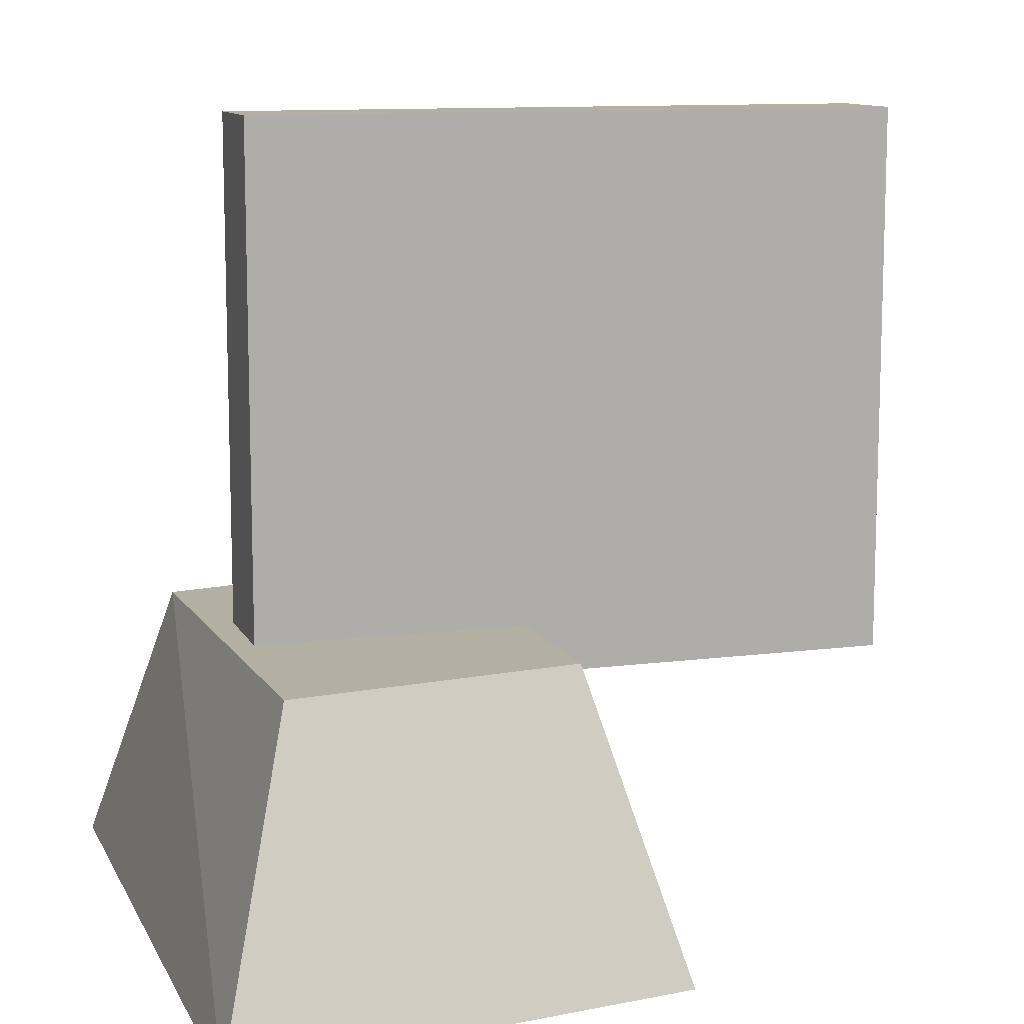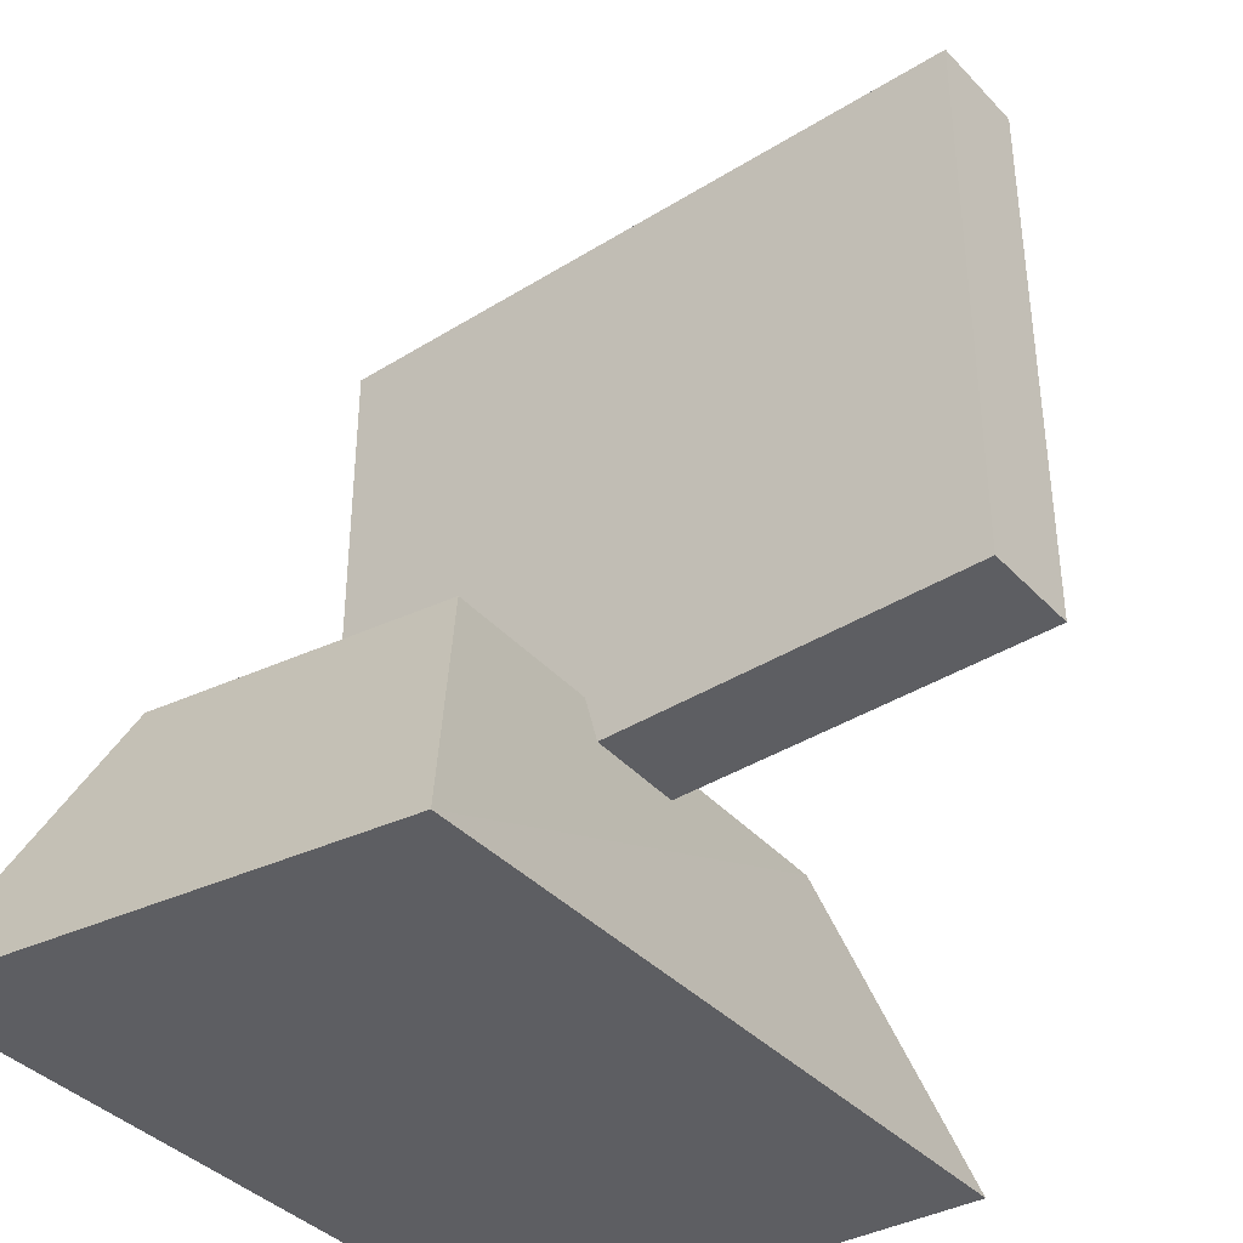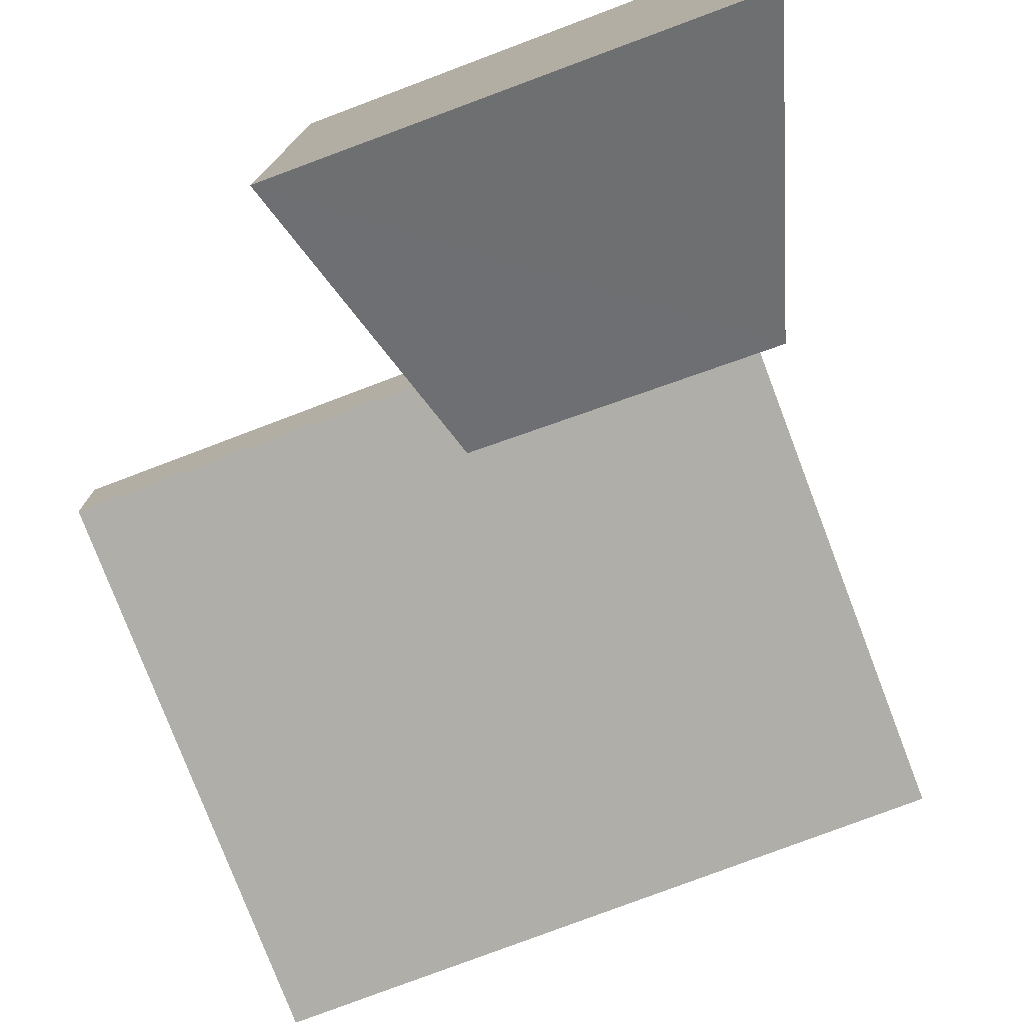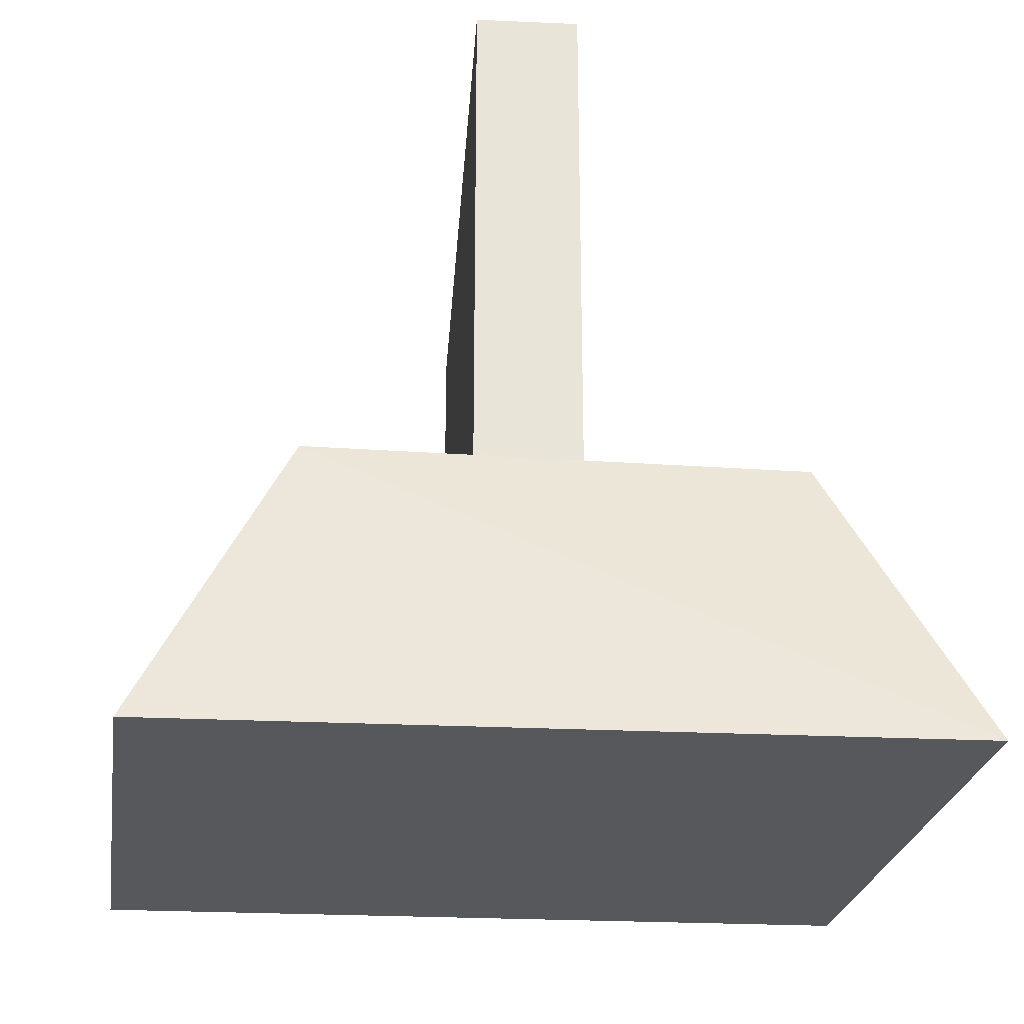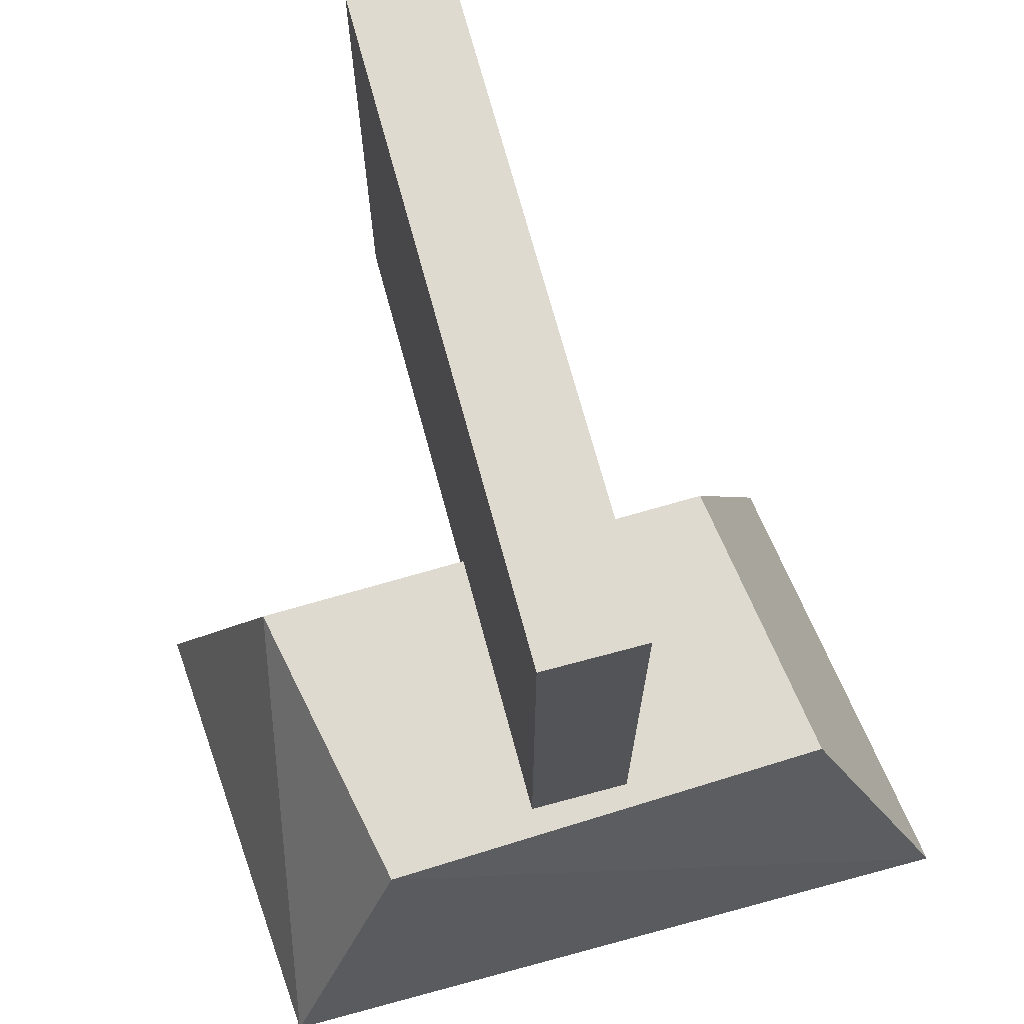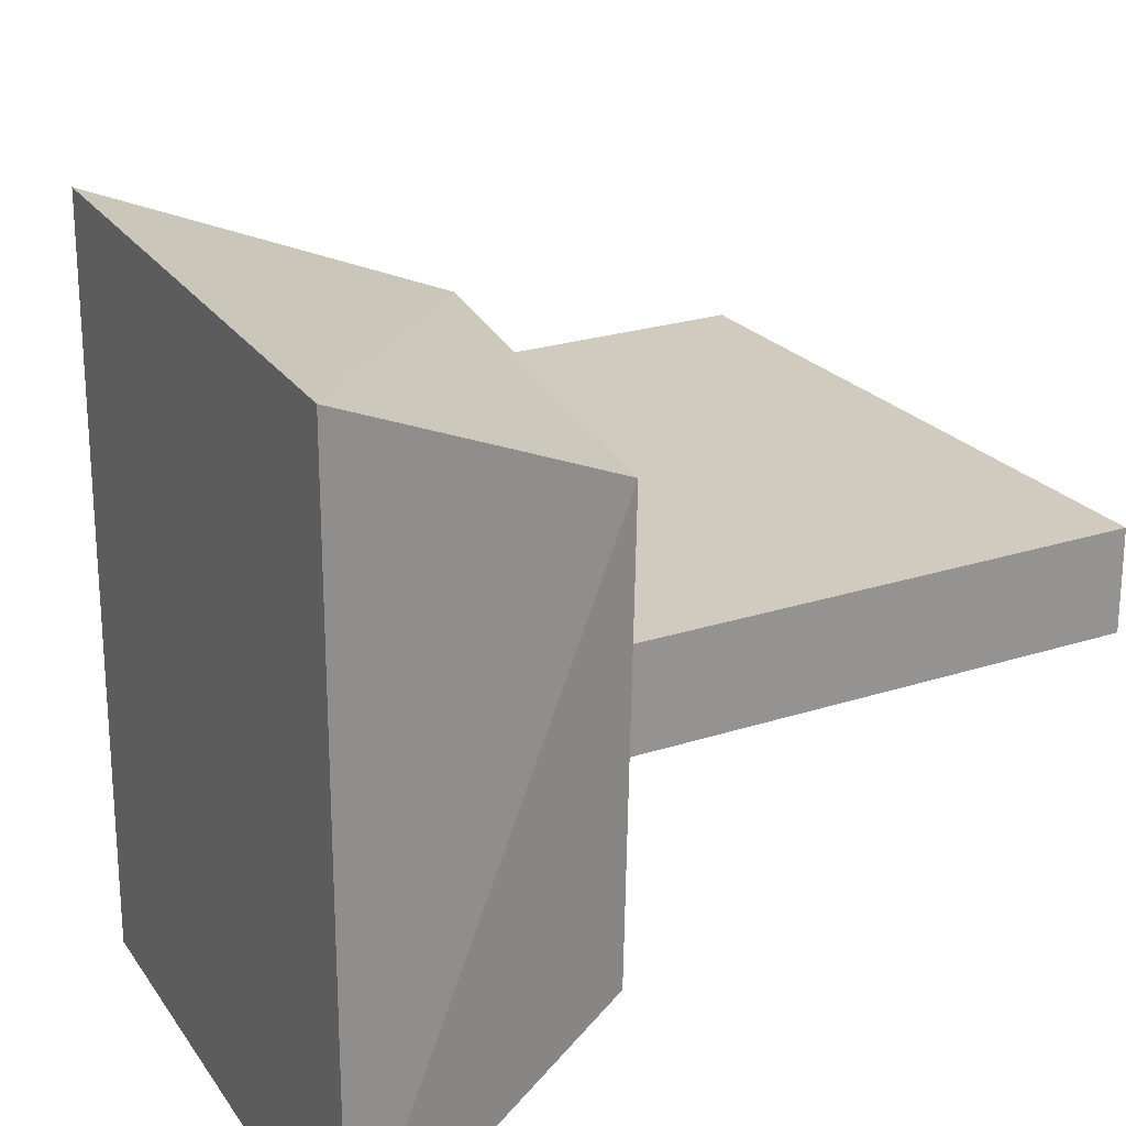
<metadata>
{"format":"obj","ext":"obj","renderer":"f3d","projection":"perspective","resolution":1024,"background":"white","views":[{"elev":11.2,"azim":162.2,"up":"+Y"},{"elev":-38.9,"azim":-142.0,"up":"+Y"},{"elev":-77.5,"azim":20.8,"up":"+Z"},{"elev":-28.1,"azim":86.1,"up":"+Y"},{"elev":70.7,"azim":74.9,"up":"+Y"},{"elev":23.3,"azim":61.0,"up":"+Z"}]}
</metadata>
<code>
o hitBoxPlante1_Cube.013
v 0.3661 -0.1943 -0.03745
v 0.3661 0.517 -0.03745
v 0.3661 -0.1943 0.08926
v 0.3661 0.517 0.08926
v -0.4746 -0.1943 -0.03745
v -0.4746 0.517 -0.03745
v -0.4746 -0.1943 0.08926
v -0.4746 0.517 0.08926
v 0.5013 -0.5059 -0.4615
v 0.3875 -0.1306 -0.2957
v 0.5013 -0.5059 0.4598
v 0.4082 -0.1306 0.2869
v -0.08857 -0.5059 -0.3766
v 0.01098 -0.1306 -0.2419
v -0.08857 -0.5059 0.5034
v 0.02294 -0.1306 0.3646
f 2 3 1
f 4 7 3
f 8 5 7
f 6 1 5
f 7 1 3
f 4 6 8
f 9 12 11
f 11 16 15
f 16 13 15
f 13 10 9
f 11 13 9
f 12 14 16
f 2 4 3
f 4 8 7
f 8 6 5
f 6 2 1
f 7 5 1
f 4 2 6
f 9 10 12
f 11 12 16
f 16 14 13
f 13 14 10
f 11 15 13
f 12 10 14

</code>
